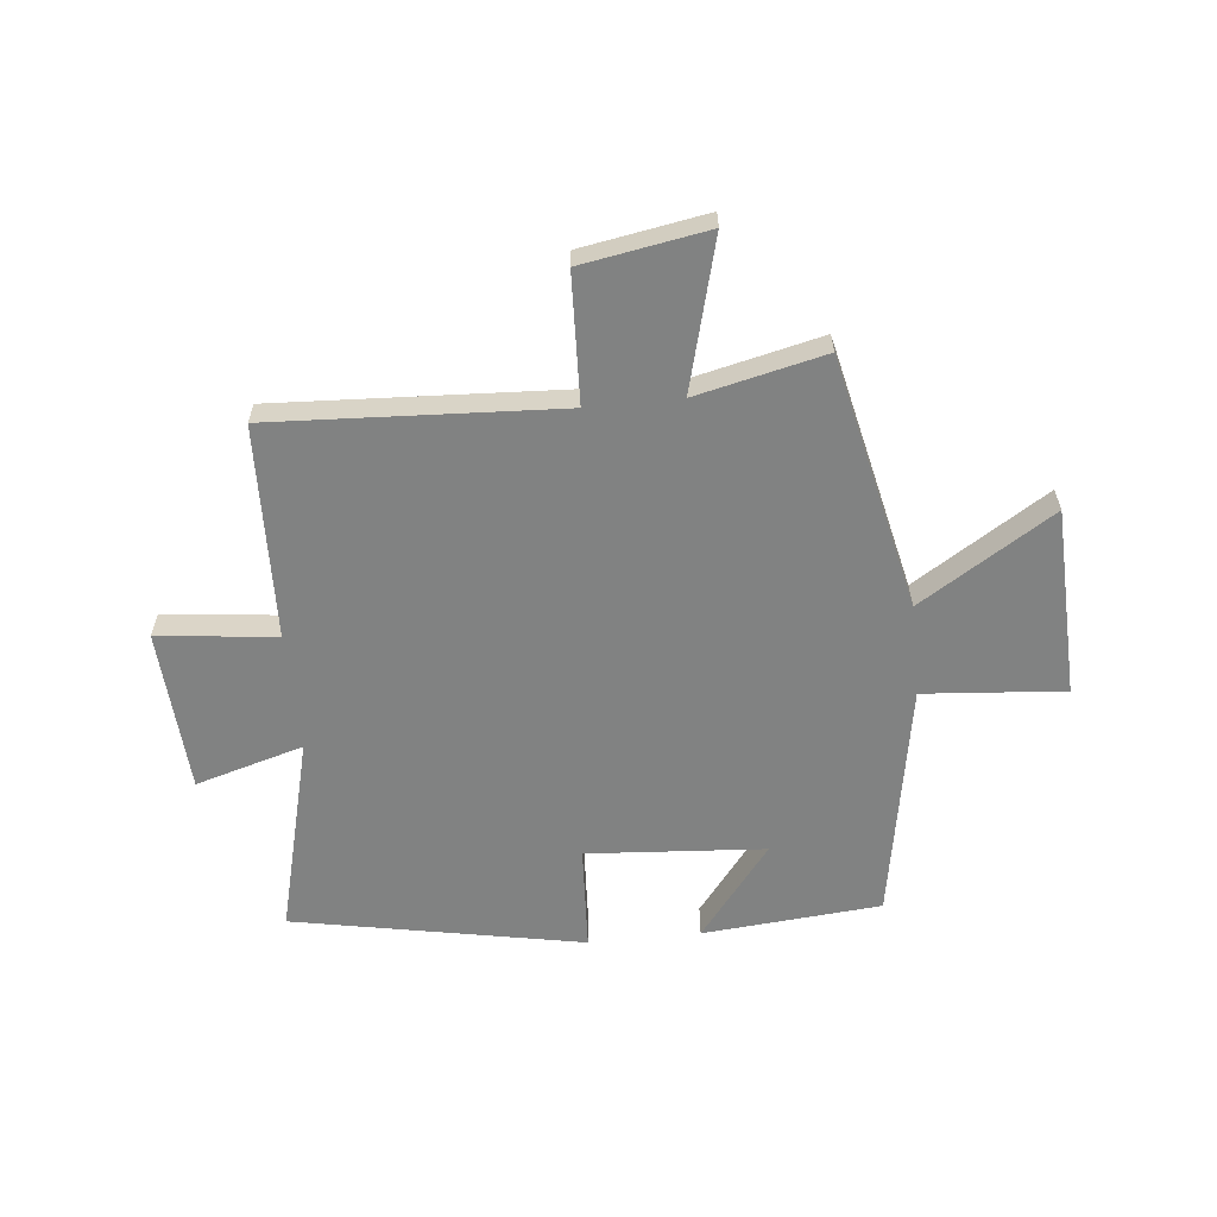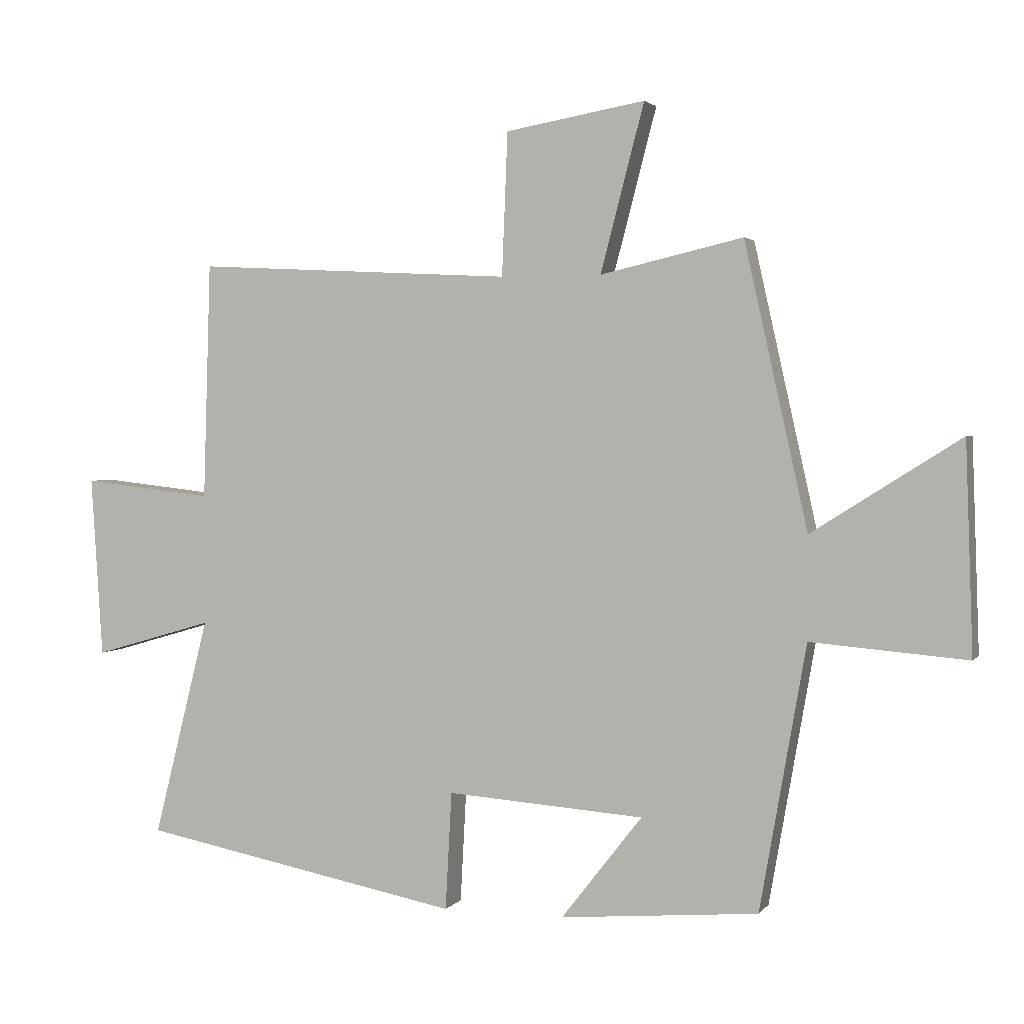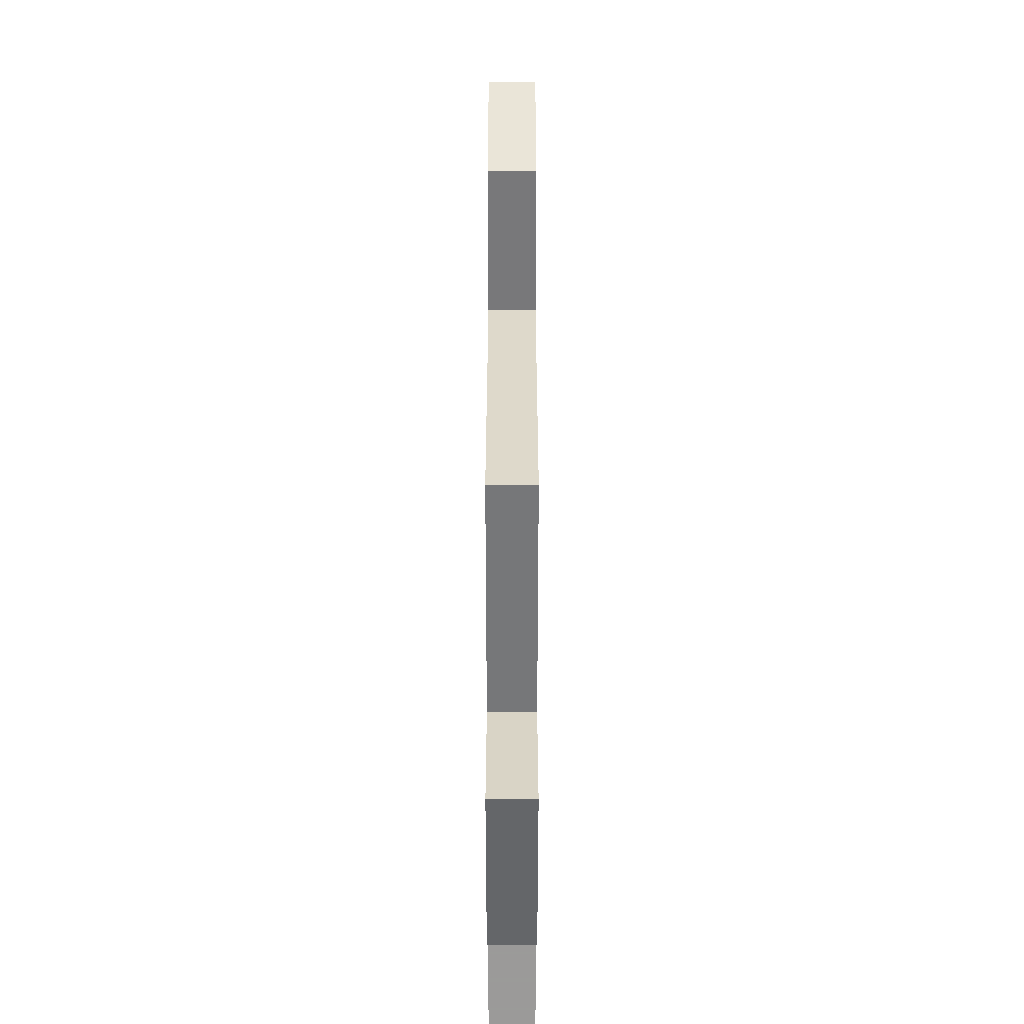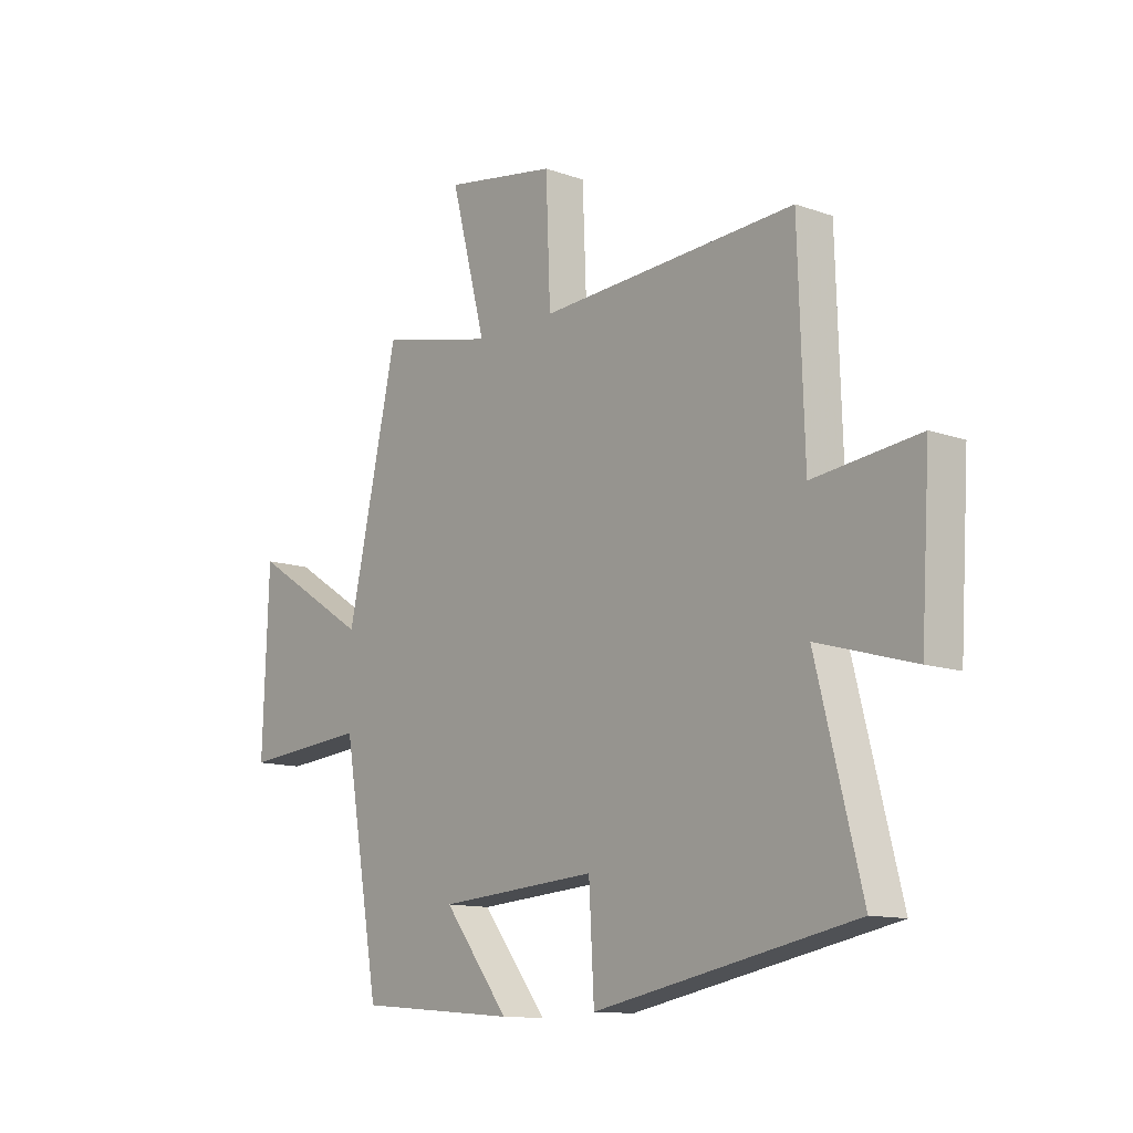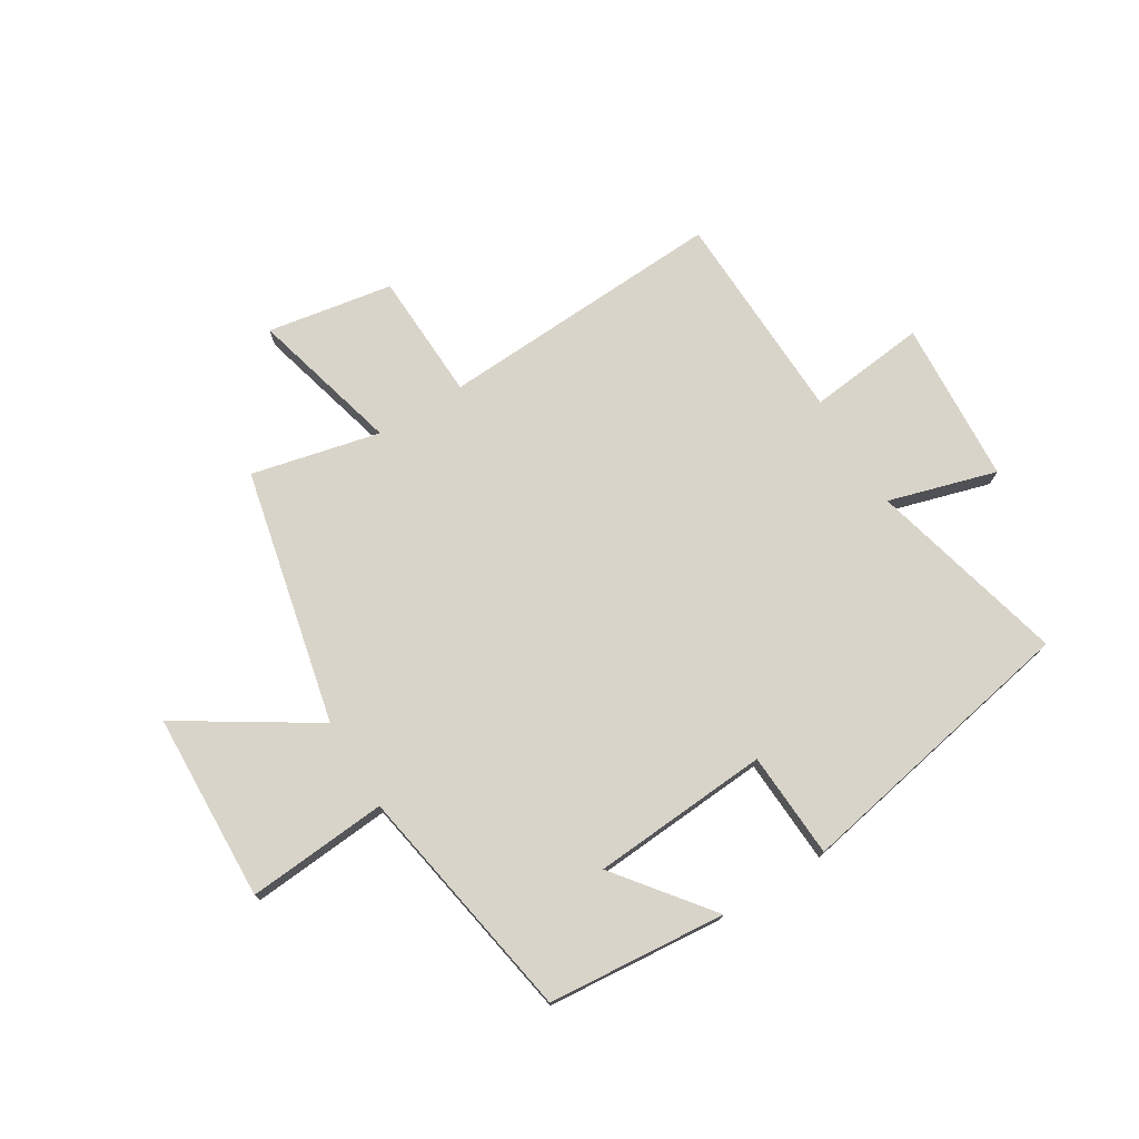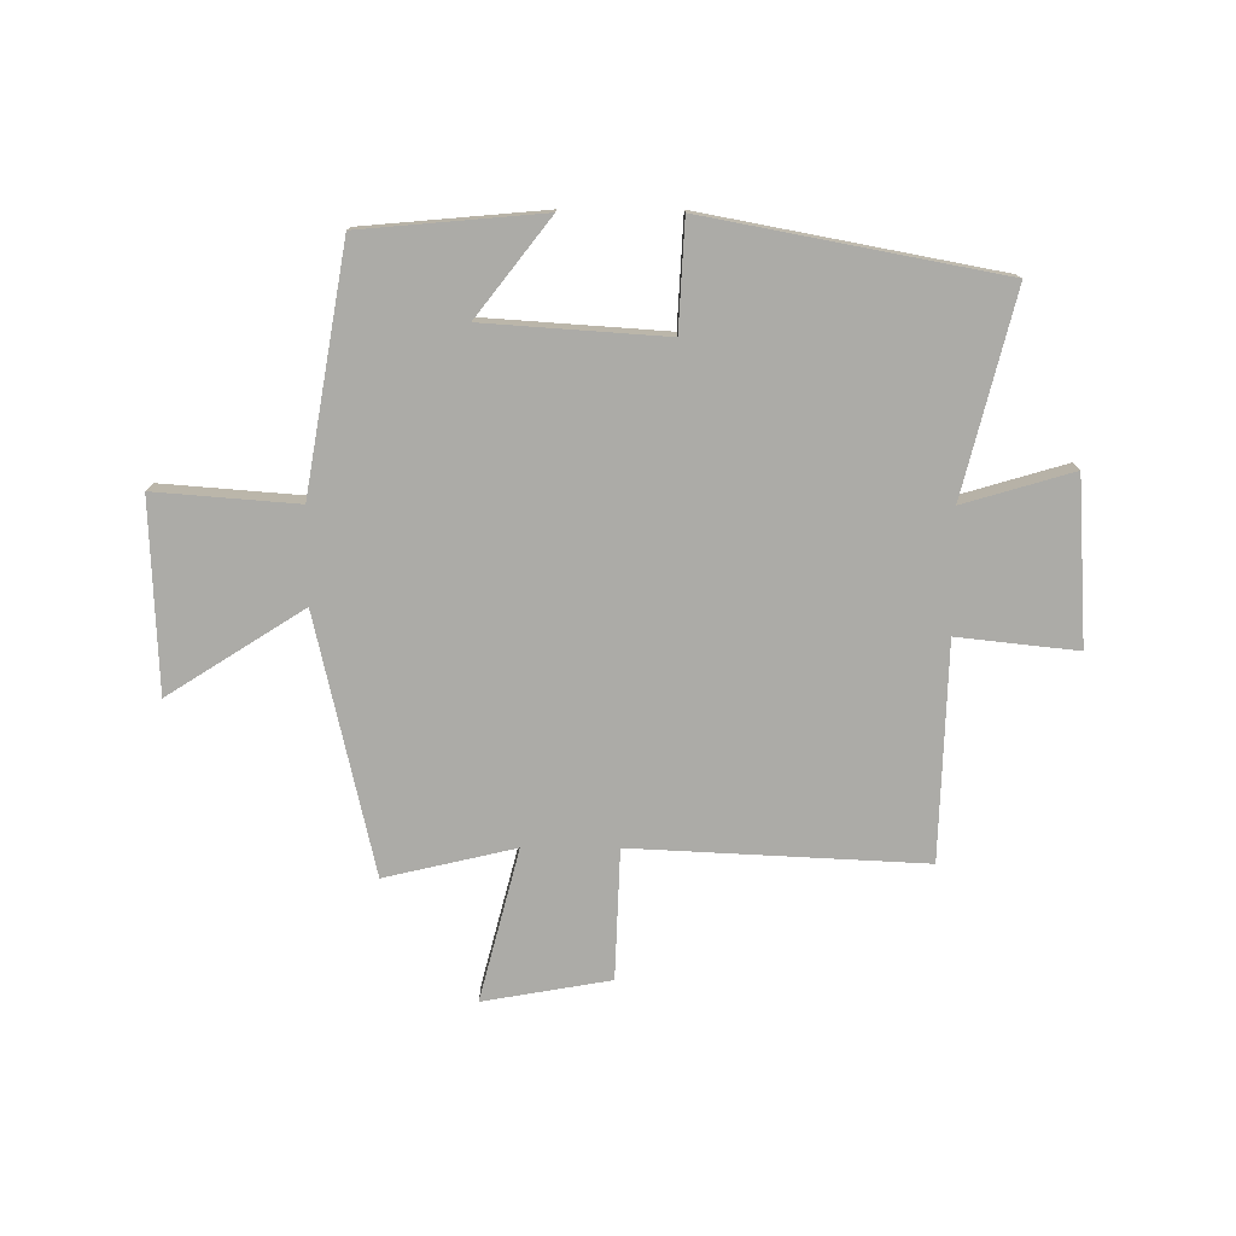
<metadata>
{"format":"obj","ext":"obj","renderer":"f3d","projection":"perspective","resolution":1024,"background":"white","views":[{"elev":-60.6,"azim":5.8,"up":"+Y"},{"elev":2.4,"azim":18.7,"up":"+Z"},{"elev":34.7,"azim":-90.0,"up":"+Z"},{"elev":-12.2,"azim":-129.8,"up":"+Z"},{"elev":74.9,"azim":148.5,"up":"+Y"},{"elev":-76.3,"azim":179.9,"up":"+Y"}]}
</metadata>
<code>
v -0.488 0.07 0.526
v 0.015 0.07 0.5
v 0.024 0.07 0.725
v 0.244 0.07 0.763
v 0.175 0.07 0.5
v 0.4 0.07 0.552
v 0.5 0.07 0.106
v 0.734 0.07 0.254
v 0.746 0.07 -0.076
v 0.5 0.07 -0.056
v 0.427 0.07 -0.473
v 0.114 0.07 -0.5
v 0.242 0.07 -0.336
v -0.07 0.07 -0.314
v -0.08 0.07 -0.5
v -0.588 0.07 -0.403
v -0.5 0.07 -0.056
v -0.689 0.07 -0.111
v -0.707 0.07 0.175
v -0.5 0.07 0.152
v -0.488 0 0.526
v 0.015 0 0.5
v 0.024 0 0.725
v 0.244 0 0.763
v 0.175 0 0.5
v 0.4 0 0.552
v 0.5 0 0.106
v 0.734 0 0.254
v 0.746 0 -0.076
v 0.5 0 -0.056
v 0.427 0 -0.473
v 0.114 0 -0.5
v 0.242 0 -0.336
v -0.07 0 -0.314
v -0.08 0 -0.5
v -0.588 0 -0.403
v -0.5 0 -0.056
v -0.689 0 -0.111
v -0.707 0 0.175
v -0.5 0 0.152
f 17 18 19 20
f 17 20 1 2
f 14 15 16 17
f 13 14 17 2
f 10 11 12 13
f 10 13 2 3
f 7 8 9 10
f 5 6 7 10
f 5 10 3
f 3 4 5
f 40 39 38 37
f 22 21 40 37
f 37 36 35 34
f 22 37 34 33
f 33 32 31 30
f 23 22 33 30
f 30 29 28 27
f 30 27 26 25
f 23 30 25
f 25 24 23
f 1 21 22 2
f 2 22 23 3
f 3 23 24 4
f 4 24 25 5
f 5 25 26 6
f 6 26 27 7
f 7 27 28 8
f 8 28 29 9
f 9 29 30 10
f 10 30 31 11
f 11 31 32 12
f 12 32 33 13
f 13 33 34 14
f 14 34 35 15
f 15 35 36 16
f 16 36 37 17
f 17 37 38 18
f 18 38 39 19
f 19 39 40 20
f 20 40 21 1

</code>
